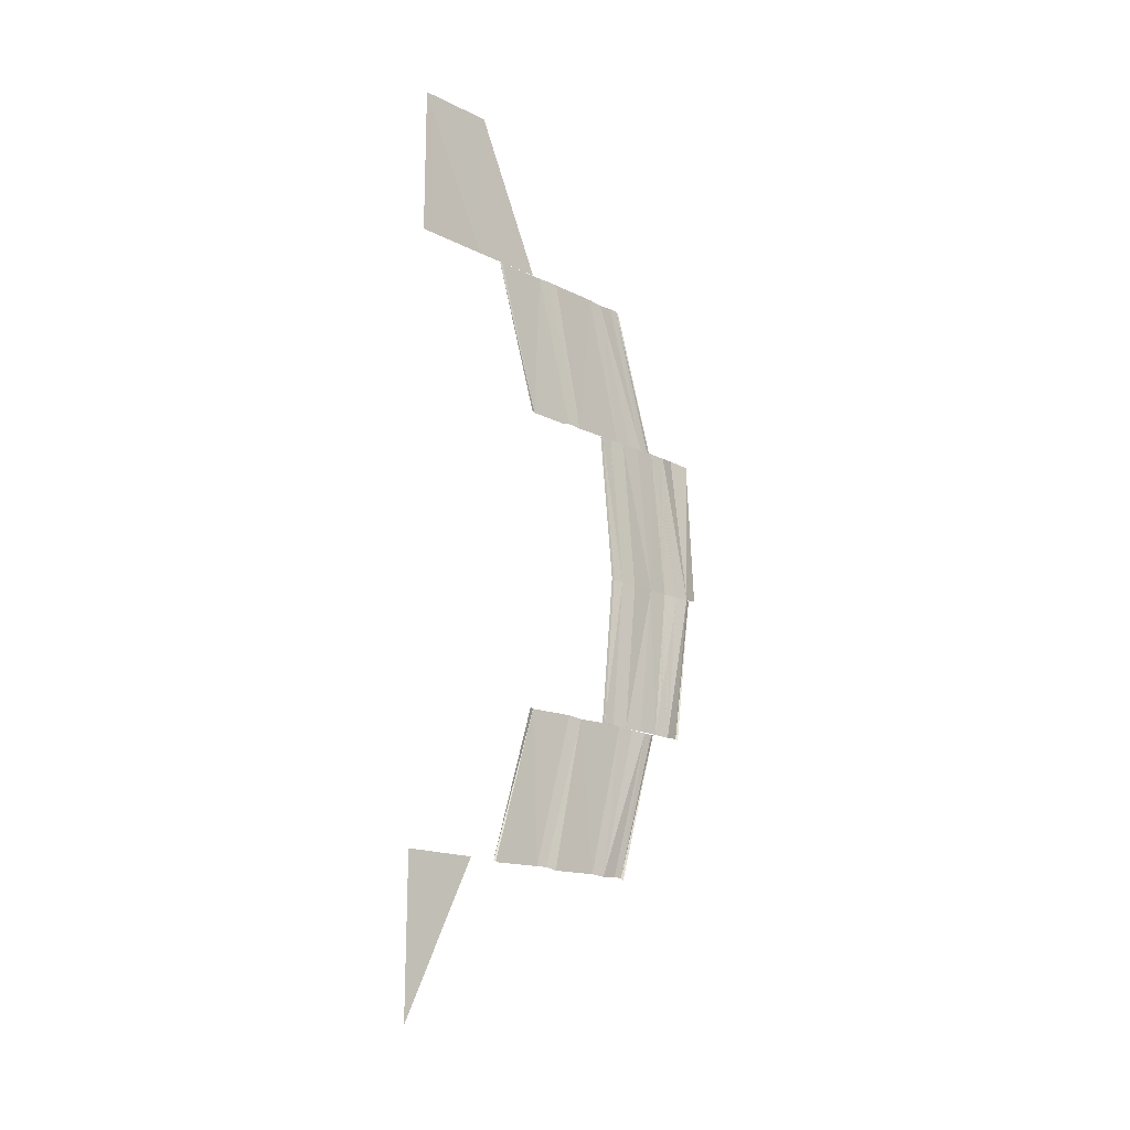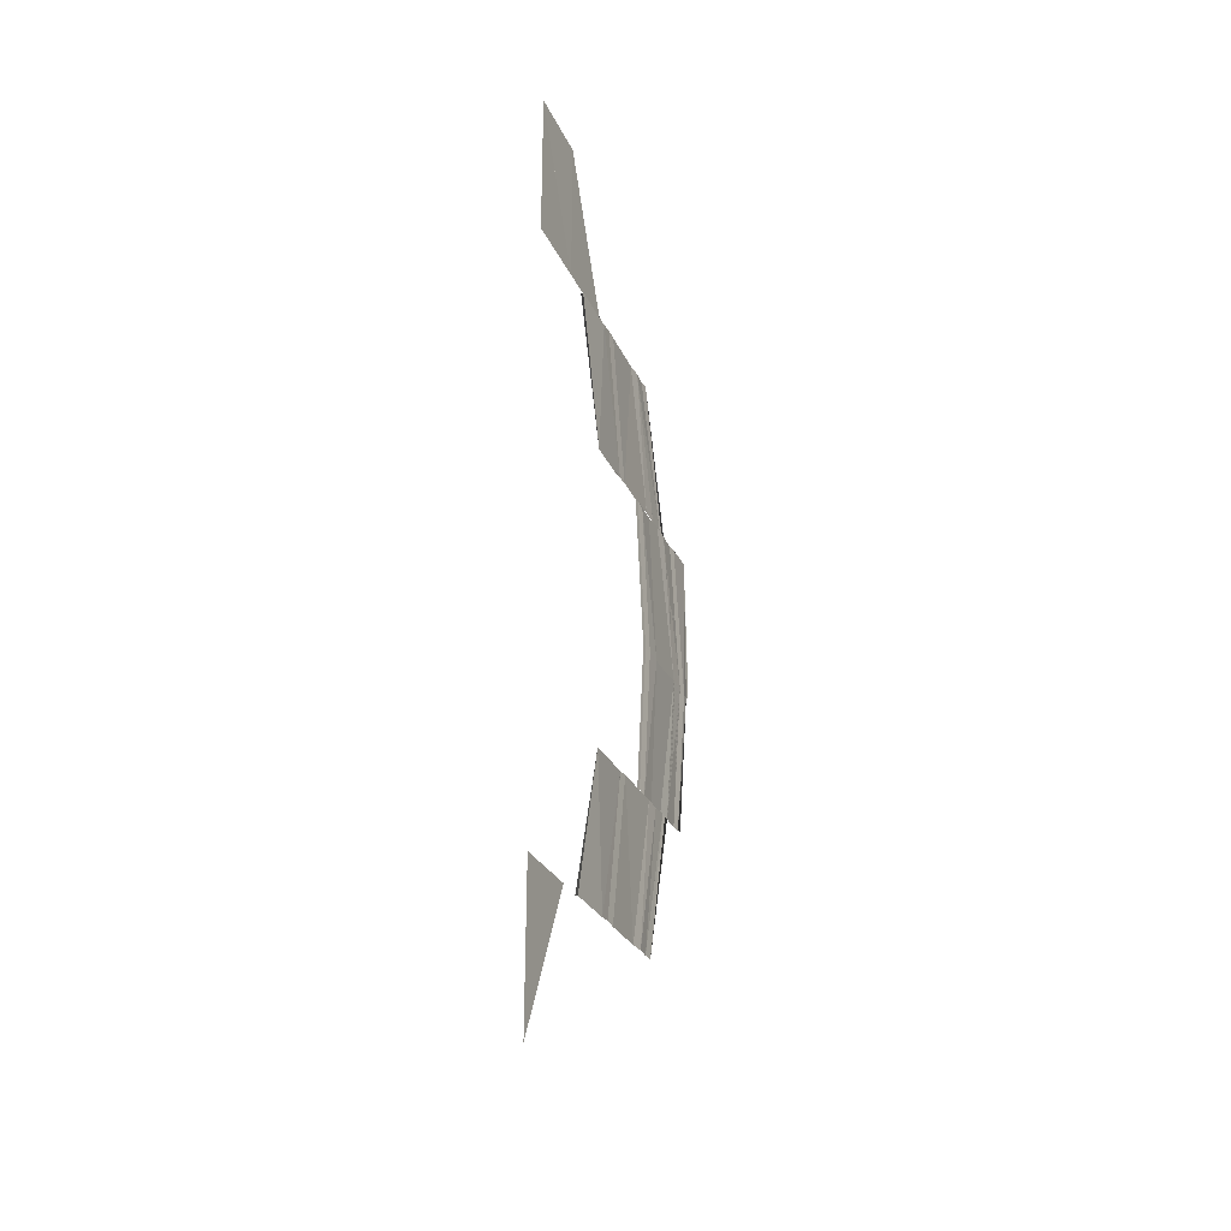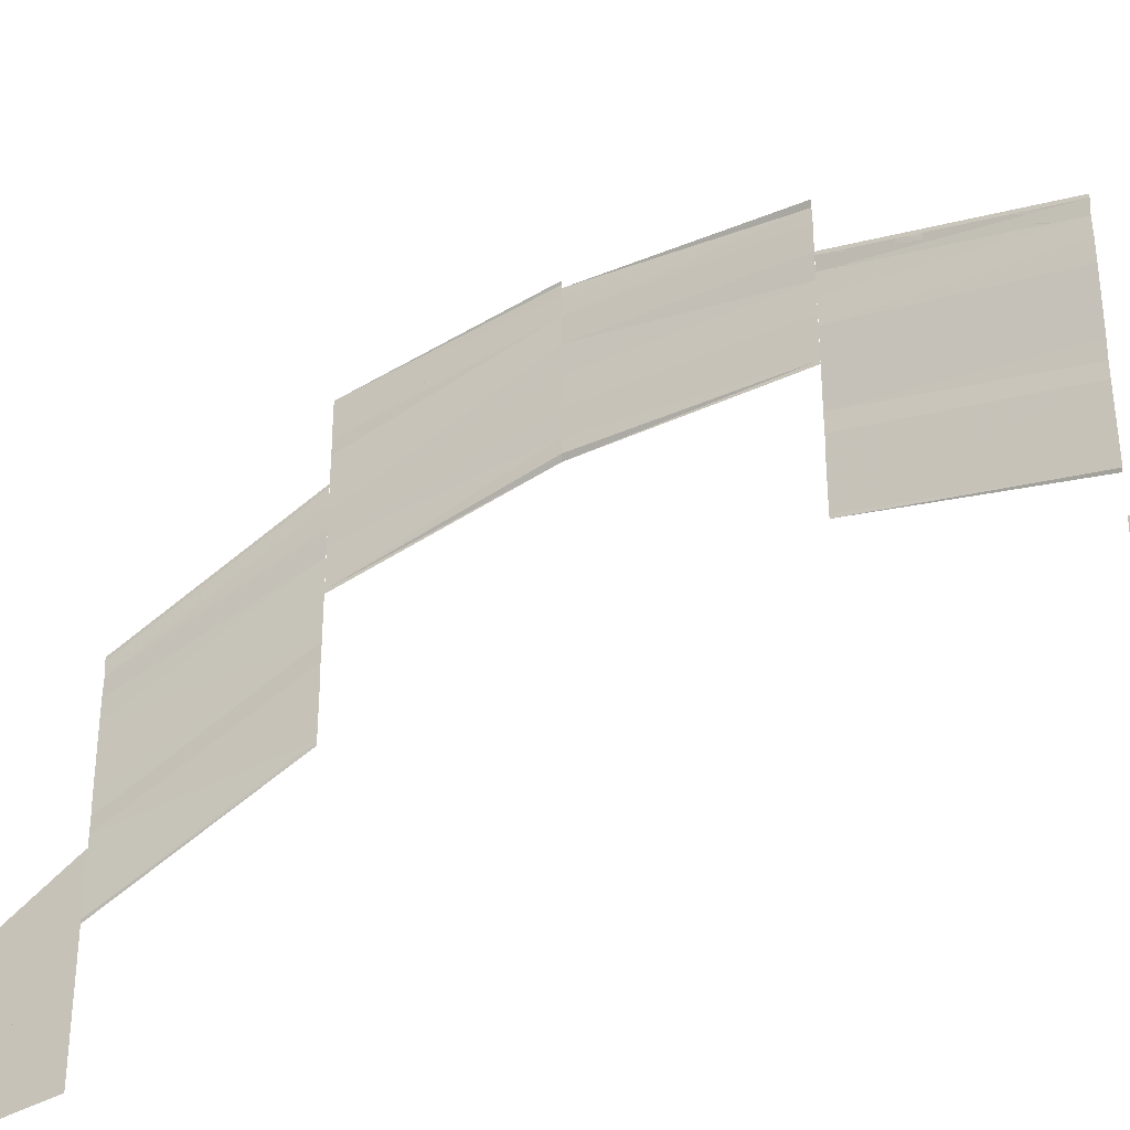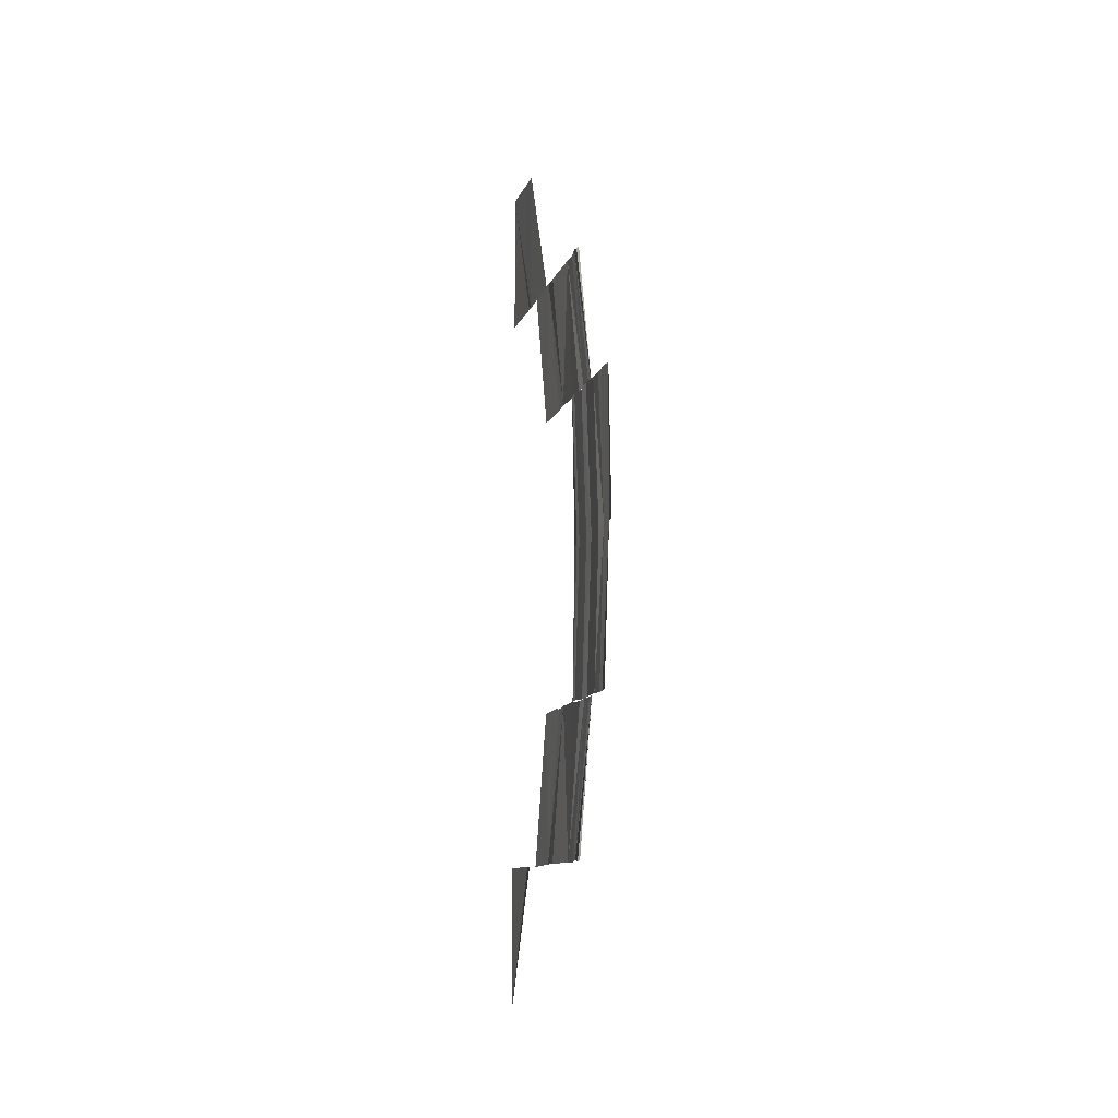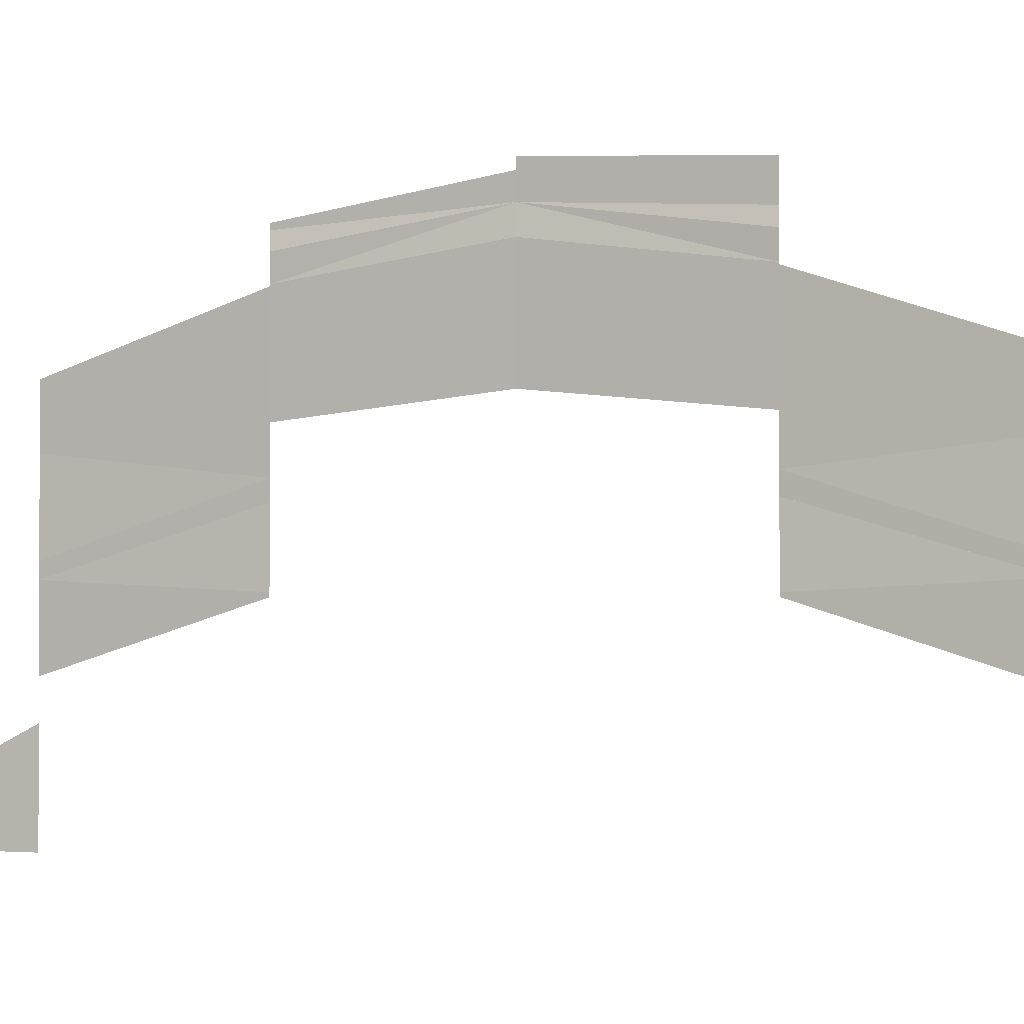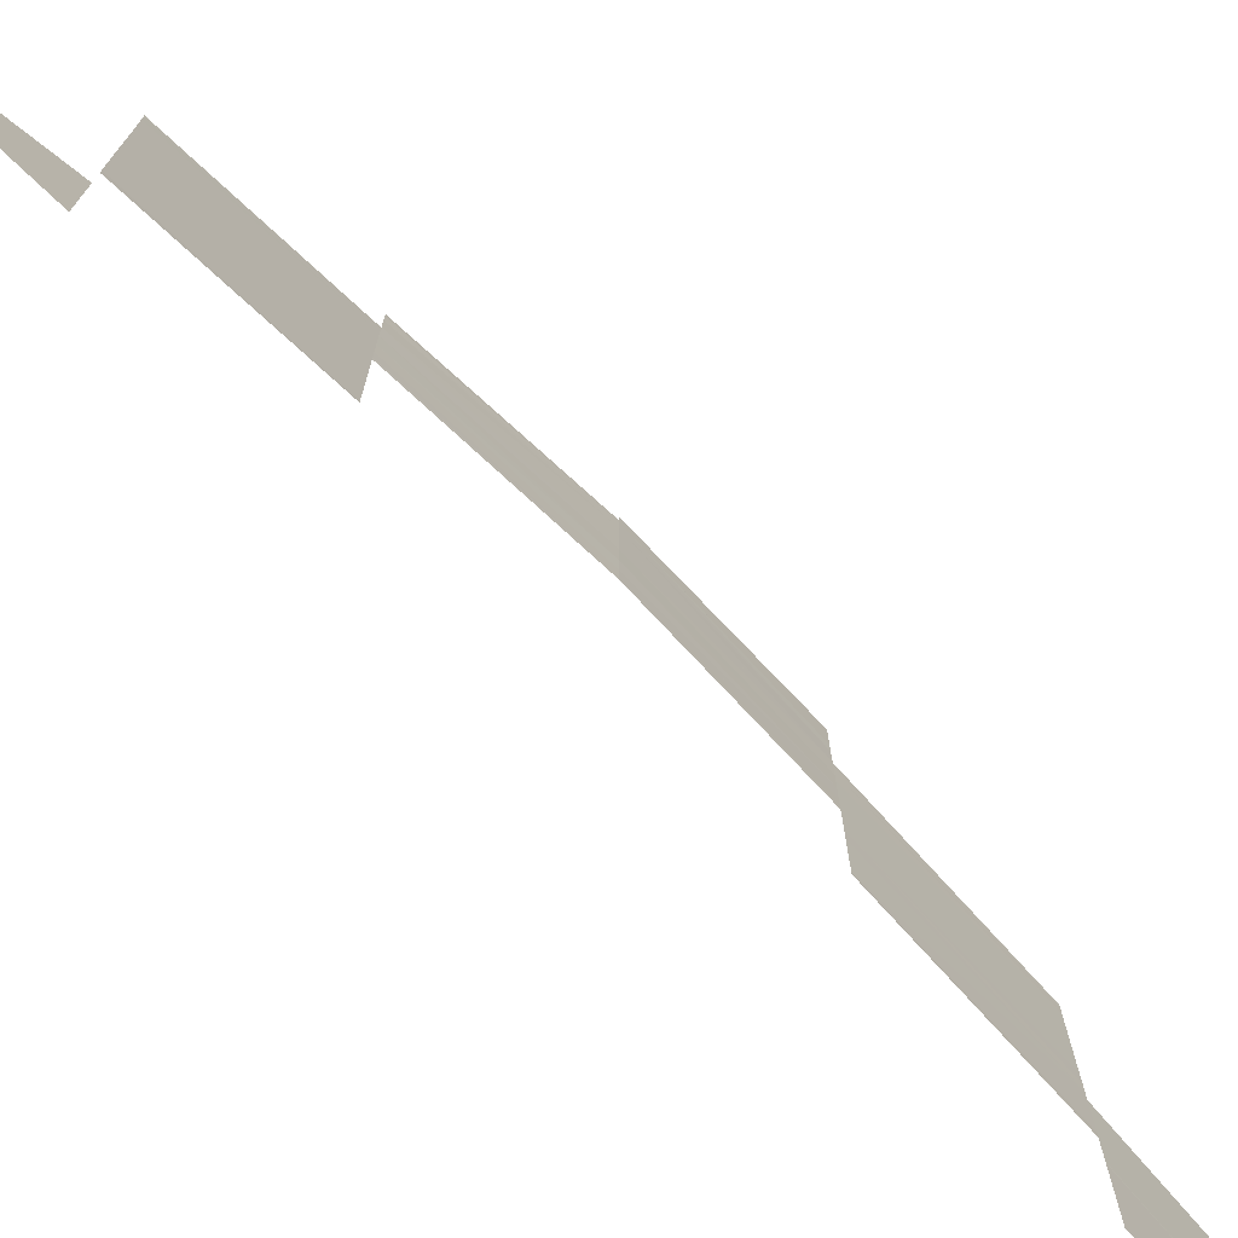
<metadata>
{"format":"obj","ext":"obj","renderer":"f3d","projection":"perspective","resolution":1024,"background":"white","views":[{"elev":-17.5,"azim":-134.8,"up":"+Y"},{"elev":-28.2,"azim":-158.6,"up":"+Y"},{"elev":-39.7,"azim":-54.6,"up":"+Z"},{"elev":-10.9,"azim":-14.8,"up":"+Y"},{"elev":-1.4,"azim":115.2,"up":"+Z"},{"elev":-75.4,"azim":45.1,"up":"+Z"}]}
</metadata>
<code>
o 3674
v 2202 1858 7.522
v 2202 1858 7.522
v 2202 1858 7.517
v 2202 1858 7.522
v 2202 1858 7.522
v 2202 1858 7.526
v 2202 1858 7.522
v 2202 1858 7.526
v 2202 1858 7.522
v 2202 1858 7.526
v 2202 1858 7.522
v 2202 1858 7.517
v 2202 1858 7.522
v 2202 1858 7.517
v 2202 1858 7.521
v 2202 1858 7.517
v 2202 1858 7.522
v 2202 1858 7.517
v 2202 1858 7.527
v 2202 1858 7.527
v 2202 1858 7.524
v 2202 1858 7.526
v 2202 1858 7.523
v 2202 1858 7.524
v 2202 1858 7.527
v 2202 1858 7.524
v 2202 1858 7.524
v 2202 1858 7.524
v 2202 1858 7.523
v 2202 1858 7.526
v 2202 1858 7.523
v 2202 1858 7.532
v 2202 1858 7.531
v 2202 1858 7.528
v 2202 1858 7.53
v 2202 1858 7.527
v 2202 1858 7.528
v 2202 1858 7.527
v 2202 1858 7.529
v 2202 1858 7.527
v 2202 1858 7.53
v 2202 1858 7.527
v 2202 1858 7.528
v 2202 1858 7.531
v 2202 1858 7.53
v 2202 1858 7.529
v 2202 1858 7.528
v 2202 1858 7.535
v 2202 1858 7.538
v 2202 1858 7.535
v 2202 1858 7.538
v 2202 1858 7.535
v 2202 1858 7.537
v 2202 1858 7.534
v 2202 1858 7.533
v 2202 1858 7.536
v 2202 1858 7.533
v 2202 1858 7.535
v 2202 1858 7.532
v 2202 1858 7.531
v 2202 1858 7.533
v 2202 1858 7.532
v 2202 1858 7.535
v 2202 1858 7.532
v 2202 1858 7.536
v 2202 1858 7.535
v 2202 1858 7.533
v 2202 1858 7.534
v 2202 1858 7.537
v 2202 1858 7.534
v 2202 1858 7.538
v 2202 1858 7.535
v 2202 1858 7.535
v 2202 1858 7.538
v 2202 1858 7.535
v 2202 1858 7.542
v 2202 1858 7.541
v 2202 1858 7.54
v 2202 1858 7.541
v 2202 1858 7.541
v 2202 1858 7.54
v 2202 1858 7.54
v 2202 1858 7.54
v 2202 1858 7.539
v 2202 1858 7.541
v 2202 1858 7.539
v 2202 1858 7.539
v 2202 1858 7.538
v 2202 1858 7.537
v 2202 1858 7.538
v 2202 1858 7.537
v 2202 1858 7.536
v 2202 1858 7.535
v 2202 1858 7.534
v 2202 1858 7.535
v 2202 1858 7.534
v 2202 1858 7.534
v 2202 1858 7.533
v 2202 1858 7.533
v 2202 1858 7.534
v 2202 1858 7.533
v 2202 1858 7.539
v 2202 1858 7.538
v 2202 1858 7.54
v 2202 1858 7.539
v 2202 1858 7.538
v 2202 1858 7.538
v 2202 1858 7.537
v 2202 1858 7.535
v 2202 1858 7.536
v 2202 1858 7.535
v 2202 1858 7.535
v 2202 1858 7.534
v 2202 1858 7.533
v 2202 1858 7.533
v 2202 1858 7.534
v 2202 1858 7.534
v 2202 1858 7.533
v 2202 1858 7.542
v 2202 1858 7.542
v 2202 1858 7.541
v 2202 1858 7.542
v 2202 1858 7.542
v 2202 1858 7.542
v 2202 1858 7.542
v 2202 1858 7.542
v 2202 1858 7.54
v 2202 1858 7.54
v 2202 1858 7.541
v 2202 1858 7.539
v 2202 1858 7.541
v 2202 1858 7.539
v 2202 1858 7.538
v 2202 1858 7.539
v 2202 1858 7.537
v 2202 1858 7.538
v 2202 1858 7.536
v 2202 1858 7.535
v 2202 1858 7.536
v 2202 1858 7.534
v 2202 1858 7.535
v 2202 1858 7.534
v 2202 1858 7.534
v 2202 1858 7.533
v 2202 1858 7.533
v 2202 1858 7.534
v 2202 1858 7.541
v 2202 1858 7.54
v 2202 1858 7.541
v 2202 1858 7.542
v 2202 1858 7.54
v 2202 1858 7.542
v 2202 1858 7.539
v 2202 1858 7.541
v 2202 1858 7.538
v 2202 1858 7.539
v 2202 1858 7.538
v 2202 1858 7.537
v 2202 1858 7.538
v 2202 1858 7.535
v 2202 1858 7.536
v 2202 1858 7.535
v 2202 1858 7.534
v 2202 1858 7.535
v 2202 1858 7.533
v 2202 1858 7.534
v 2202 1858 7.534
v 2202 1858 7.533
v 2202 1858 7.534
v 2202 1858 7.538
v 2202 1858 7.535
v 2202 1858 7.538
v 2202 1858 7.535
v 2202 1858 7.538
v 2202 1858 7.534
v 2202 1858 7.537
v 2202 1858 7.536
v 2202 1858 7.533
v 2202 1858 7.536
v 2202 1858 7.532
v 2202 1858 7.535
v 2202 1858 7.535
v 2202 1858 7.533
v 2202 1858 7.531
v 2202 1858 7.532
v 2202 1858 7.535
v 2202 1858 7.533
v 2202 1858 7.536
v 2202 1858 7.535
v 2202 1858 7.537
v 2202 1858 7.534
v 2202 1858 7.537
v 2202 1858 7.535
v 2202 1858 7.538
v 2202 1858 7.538
v 2202 1858 7.535
v 2202 1858 7.538
v 2202 1858 7.532
v 2202 1858 7.529
v 2202 1858 7.531
v 2202 1858 7.528
v 2202 1858 7.531
v 2202 1858 7.53
v 2202 1858 7.527
v 2202 1858 7.528
v 2202 1858 7.53
v 2202 1858 7.529
v 2202 1858 7.527
v 2202 1858 7.527
v 2202 1858 7.53
v 2202 1858 7.528
v 2202 1858 7.531
v 2202 1858 7.53
v 2202 1858 7.527
v 2202 1858 7.524
v 2202 1858 7.527
v 2202 1858 7.524
v 2202 1858 7.527
v 2202 1858 7.526
v 2202 1858 7.523
v 2202 1858 7.524
v 2202 1858 7.527
v 2202 1858 7.524
v 2202 1858 7.526
v 2202 1858 7.523
v 2202 1858 7.526
v 2202 1858 7.522
v 2202 1858 7.517
v 2202 1858 7.521
v 2202 1858 7.517
v 2202 1858 7.517
v 2202 1858 7.522
f 1 2 3
f 4 5 3
f 1 6 7
f 7 8 9
f 8 10 11
f 12 13 14
f 14 15 16
f 15 17 18
f 19 20 21
f 22 20 21
f 23 22 24
f 25 19 26
f 27 25 26
f 28 25 29
f 25 30 31
f 32 33 34
f 35 33 34
f 36 35 37
f 36 35 38
f 38 39 40
f 39 41 42
f 43 44 40
f 44 45 42
f 44 32 46
f 47 44 46
f 48 49 50
f 49 51 52
f 53 51 52
f 54 53 50
f 54 53 55
f 53 56 57
f 58 56 57
f 59 58 55
f 59 58 60
f 60 61 62
f 61 63 64
f 65 66 64
f 67 65 62
f 67 65 68
f 65 69 70
f 71 69 70
f 72 71 68
f 72 71 73
f 71 74 75
f 76 77 78
f 79 77 78
f 80 76 81
f 82 80 81
f 83 80 84
f 80 85 86
f 87 85 86
f 88 87 84
f 88 87 89
f 87 90 91
f 92 90 91
f 93 92 89
f 93 92 94
f 92 95 96
f 97 95 96
f 98 97 94
f 98 97 99
f 97 100 101
f 102 79 103
f 102 79 104
f 79 105 106
f 107 105 106
f 108 107 103
f 108 107 109
f 107 110 111
f 112 110 111
f 113 112 109
f 113 112 114
f 115 116 114
f 112 117 118
f 116 117 118
f 119 120 121
f 121 122 123
f 122 124 125
f 126 127 121
f 127 128 129
f 130 128 129
f 131 130 121
f 131 130 132
f 130 133 134
f 135 133 134
f 136 135 132
f 136 135 137
f 135 138 139
f 140 138 139
f 141 140 137
f 141 140 142
f 143 144 142
f 140 145 146
f 144 145 146
f 147 148 149
f 147 148 150
f 148 151 152
f 148 153 154
f 155 153 154
f 156 155 149
f 156 155 157
f 155 158 159
f 160 158 159
f 161 160 157
f 161 160 162
f 160 163 164
f 165 163 164
f 166 165 162
f 166 165 167
f 165 168 169
f 170 171 172
f 171 173 174
f 175 173 174
f 176 175 172
f 176 175 177
f 175 178 179
f 180 178 179
f 181 180 177
f 182 180 183
f 180 184 183
f 184 185 186
f 187 185 186
f 188 187 189
f 188 187 190
f 187 191 192
f 193 191 192
f 194 193 190
f 194 193 195
f 193 196 197
f 198 199 200
f 199 201 202
f 203 204 200
f 204 205 202
f 206 204 207
f 204 208 207
f 208 209 210
f 211 209 210
f 212 211 198
f 212 211 213
f 214 215 216
f 215 217 218
f 219 220 216
f 220 221 218
f 222 223 214
f 222 223 224
f 223 225 226
f 227 228 229
f 228 230 229
f 230 231 232

</code>
